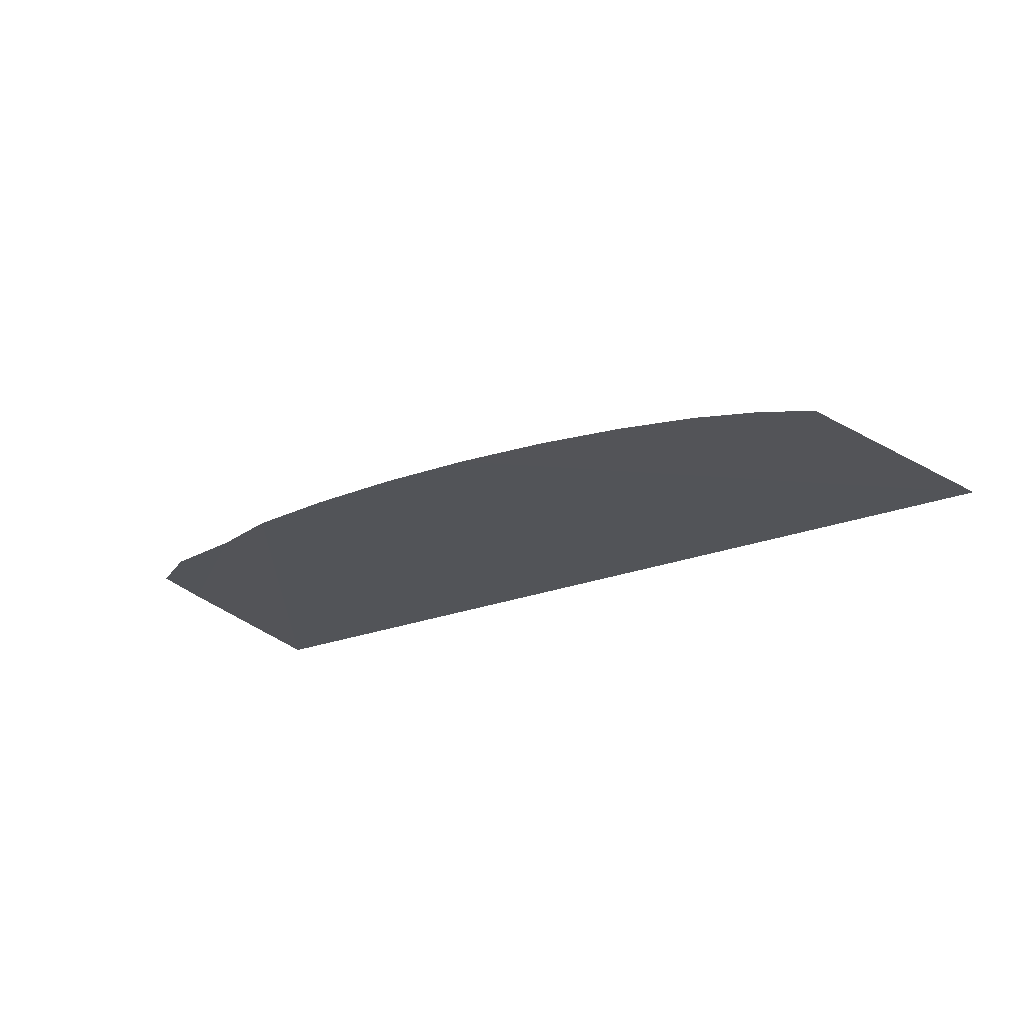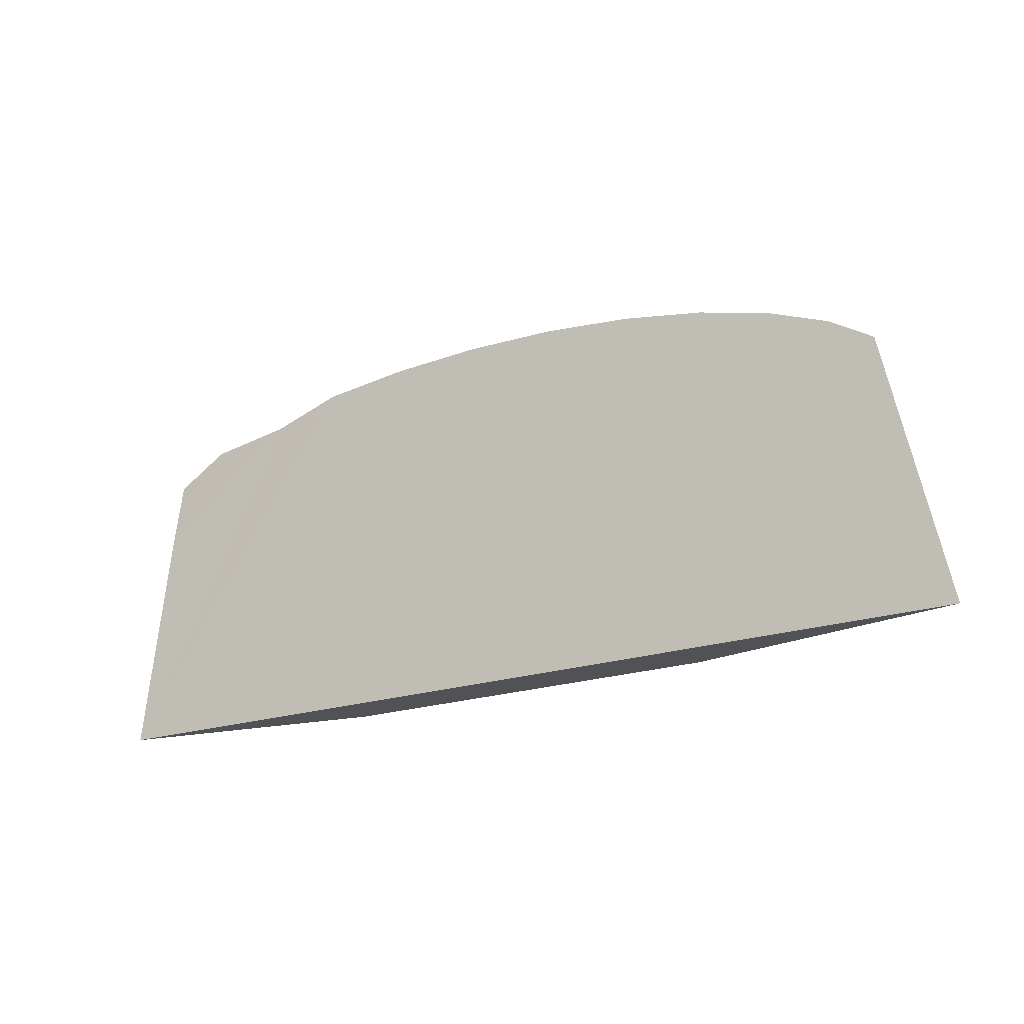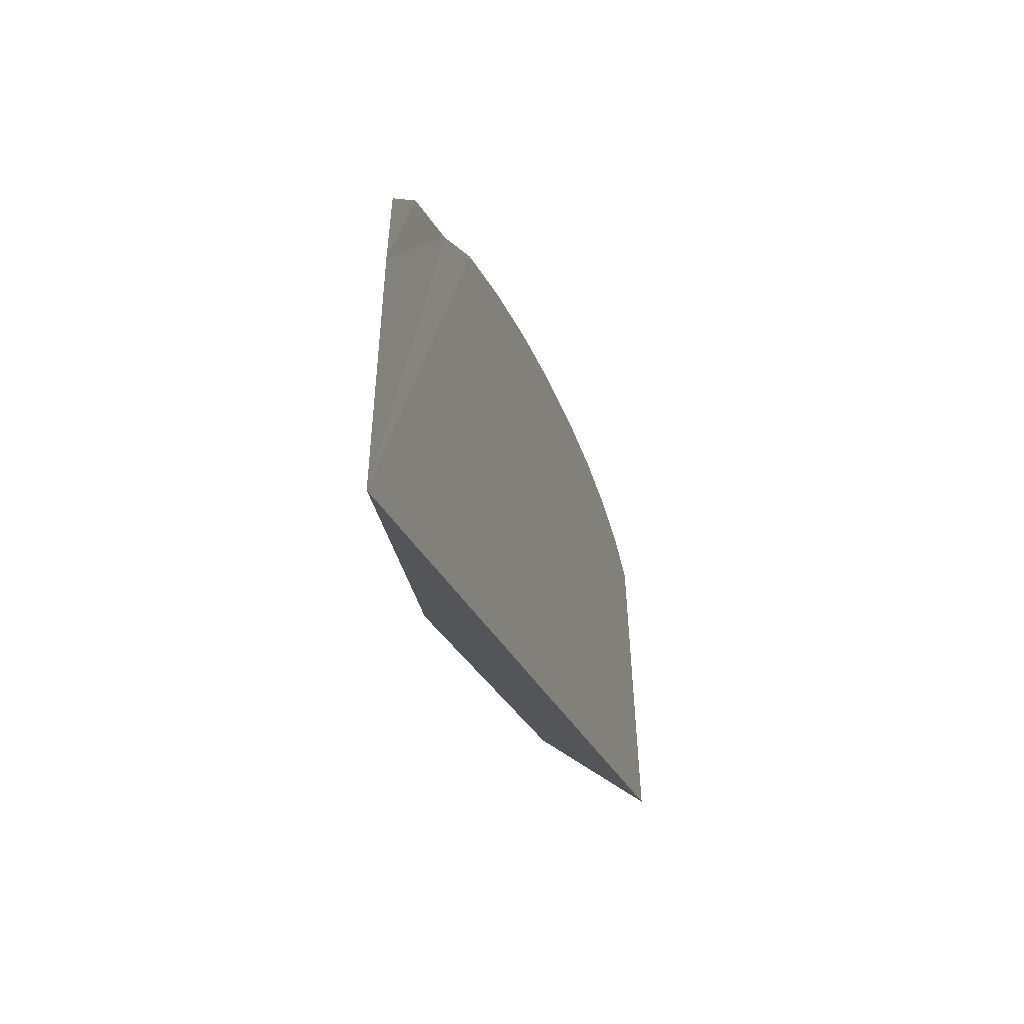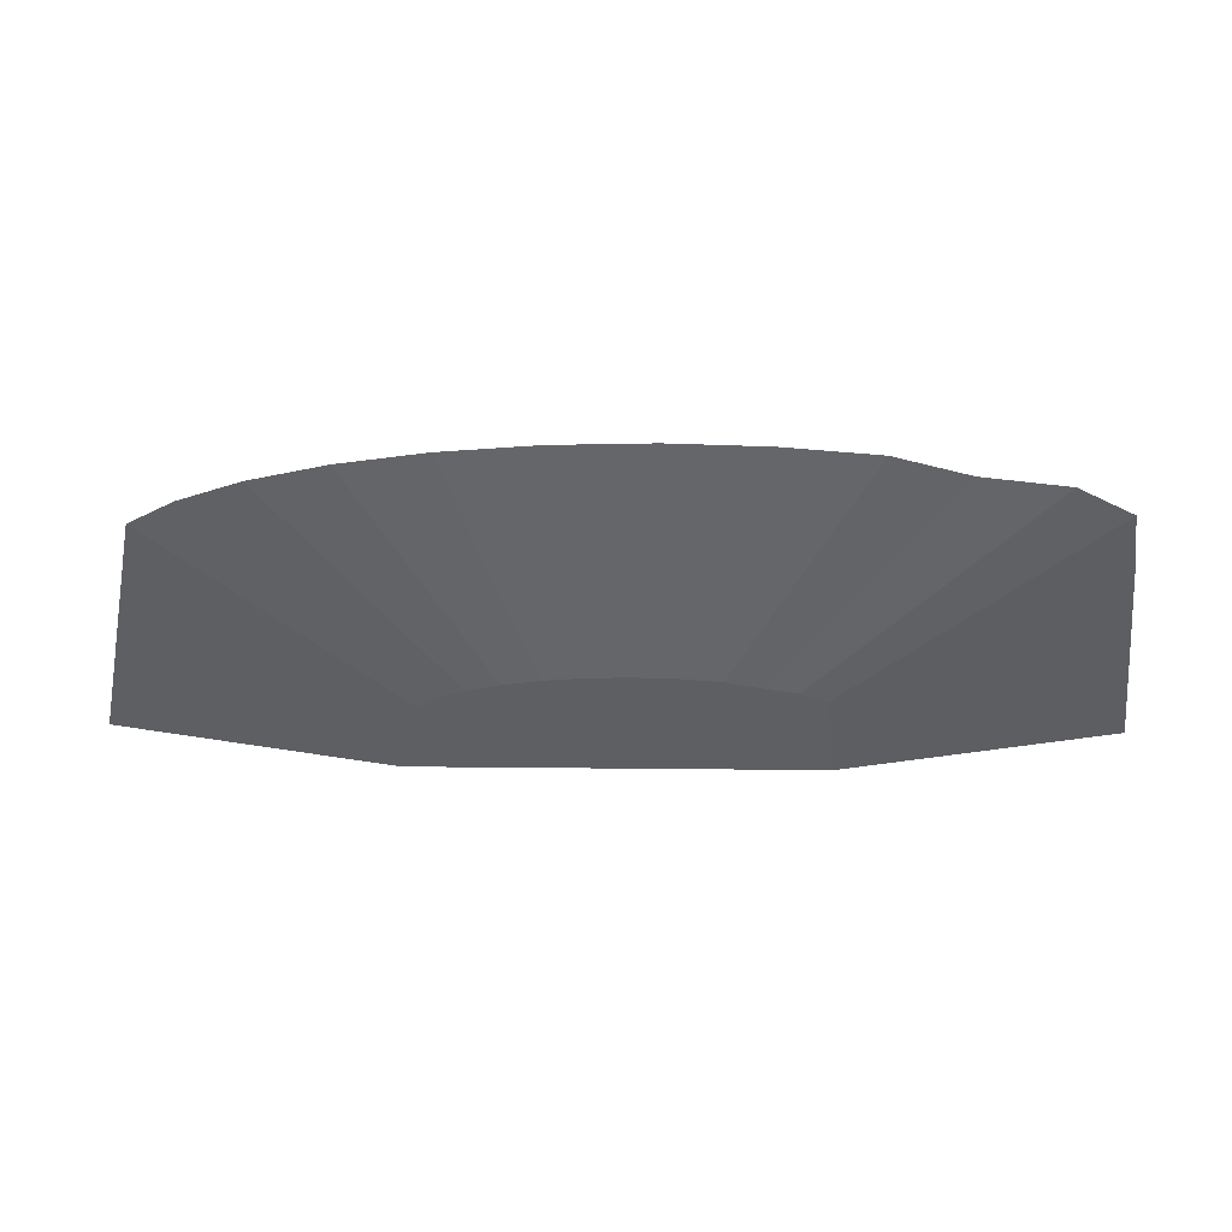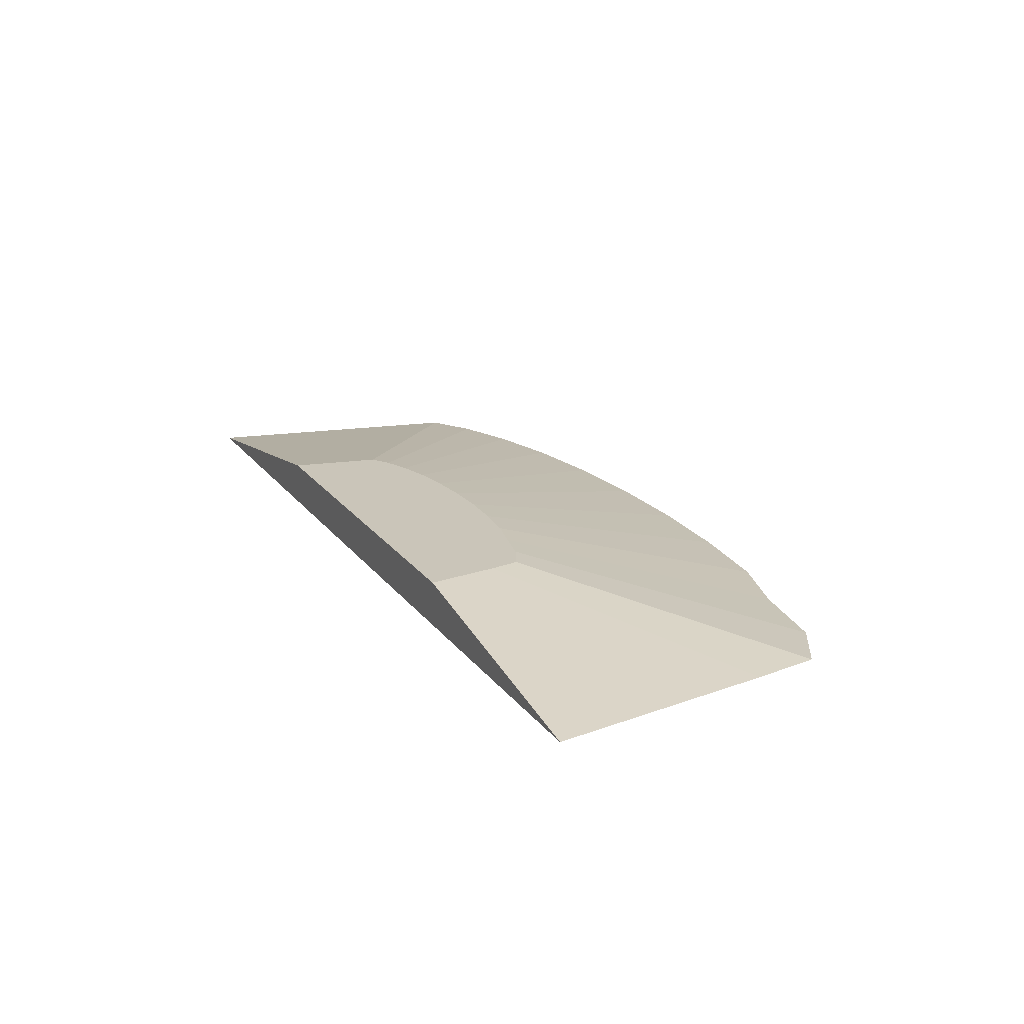
<metadata>
{"format":"obj","ext":"obj","renderer":"f3d","projection":"perspective","resolution":1024,"background":"white","views":[{"elev":-23.4,"azim":33.7,"up":"+Y"},{"elev":-20.7,"azim":31.6,"up":"+Z"},{"elev":-24.0,"azim":-73.4,"up":"+Z"},{"elev":48.9,"azim":-179.4,"up":"+Z"},{"elev":20.6,"azim":-116.2,"up":"+Y"}]}
</metadata>
<code>
o terrain_Wooded_Hill_#109.001_Cube.001
v -0.2188 -0.1056 1.777
v -1.02 -0.1056 1.75
v -1.791 -0.1056 1.672
v -2.413 -0.09797 1.483
v -3.123 -0.1056 1.376
v -3.586 -0.09797 1.106
v -3.674 -0.09797 0.5428
v 3.576 -0.1056 0.9323
v 3.196 -0.1056 1.169
v 2.685 -0.1056 1.376
v 2.063 -0.1056 1.546
v 1.353 -0.1056 1.672
v 0.5825 -0.1056 1.75
v -3.92 -0.105 -1.373
v 4.08 -0.1056 -1.373
v 1.586 0.2881 -0.6283
v 1.423 0.2881 -0.5268
v 1.749 0.2881 -1.373
v 0.631 0.2881 -0.3105
v 0.9359 0.2881 -0.3648
v 0.3002 0.2881 -0.2771
v -0.04389 0.2881 -0.2658
v 1.203 0.2881 -0.4378
v -0.7188 0.2881 -0.3105
v -1.507 0.2881 -0.5399
v -1.546 0.2881 -0.7844
v -1.608 0.2881 -1.373
v -1.291 0.2881 -0.4378
v -0.9982 0.2881 -0.3761
v -0.388 0.2881 -0.2771
f 22 21 27
f 30 1 22
f 24 2 30
f 29 3 24
f 28 4 29
f 25 5 28
f 7 25 26
f 14 26 27
f 15 16 8
f 9 16 17
f 10 17 23
f 11 23 20
f 12 20 19
f 14 15 13
f 13 19 21
f 13 22 1
f 18 14 27
f 17 16 18
f 18 27 21
f 27 26 29
f 30 27 24
f 26 25 28
f 29 24 27
f 26 28 29
f 17 18 23
f 27 30 22
f 20 18 19
f 20 23 18
f 21 19 18
f 30 2 1
f 24 3 2
f 29 4 3
f 28 5 4
f 25 6 5
f 7 6 25
f 14 7 26
f 15 18 16
f 9 8 16
f 10 9 17
f 11 10 23
f 12 11 20
f 15 8 9
f 9 10 15
f 10 11 15
f 11 12 15
f 12 13 15
f 13 1 14
f 1 2 14
f 2 3 14
f 3 4 14
f 4 5 7
f 5 6 7
f 7 14 4
f 13 12 19
f 13 21 22
f 18 15 14

</code>
